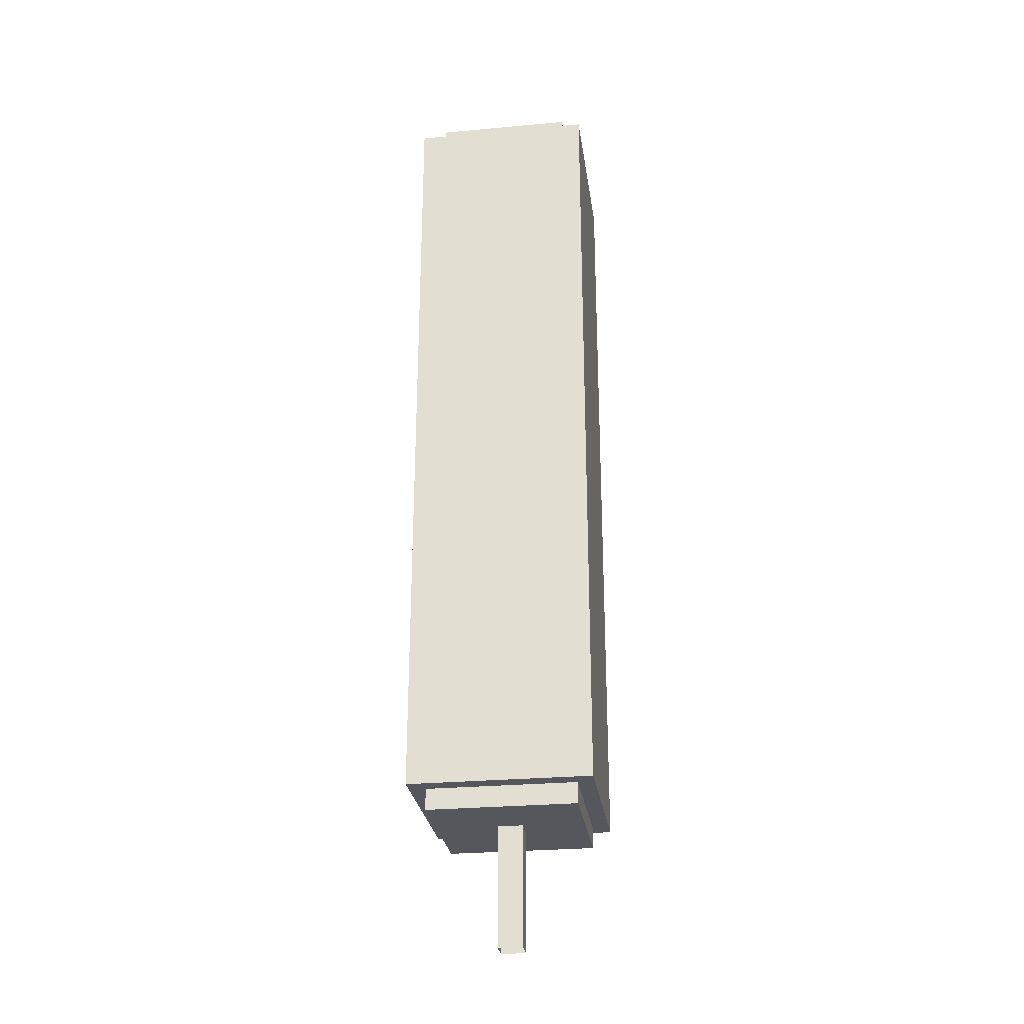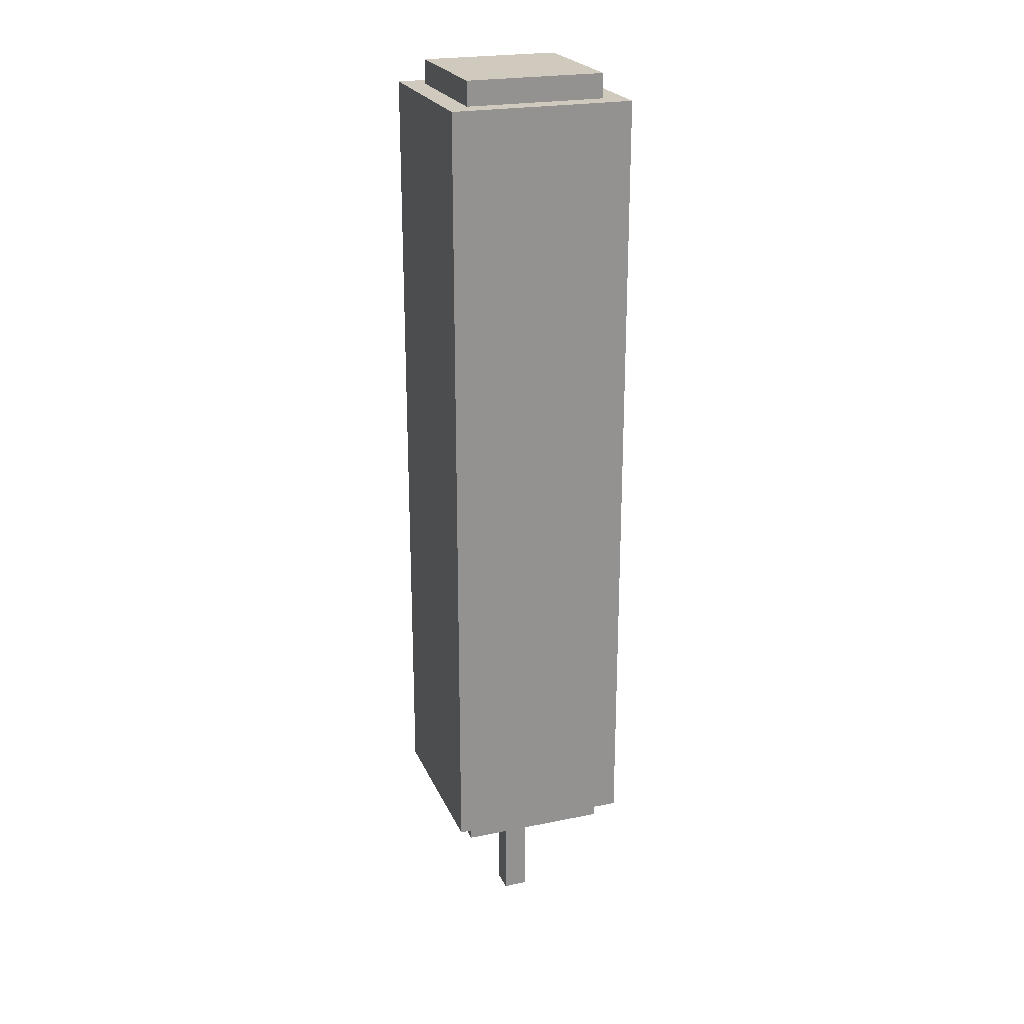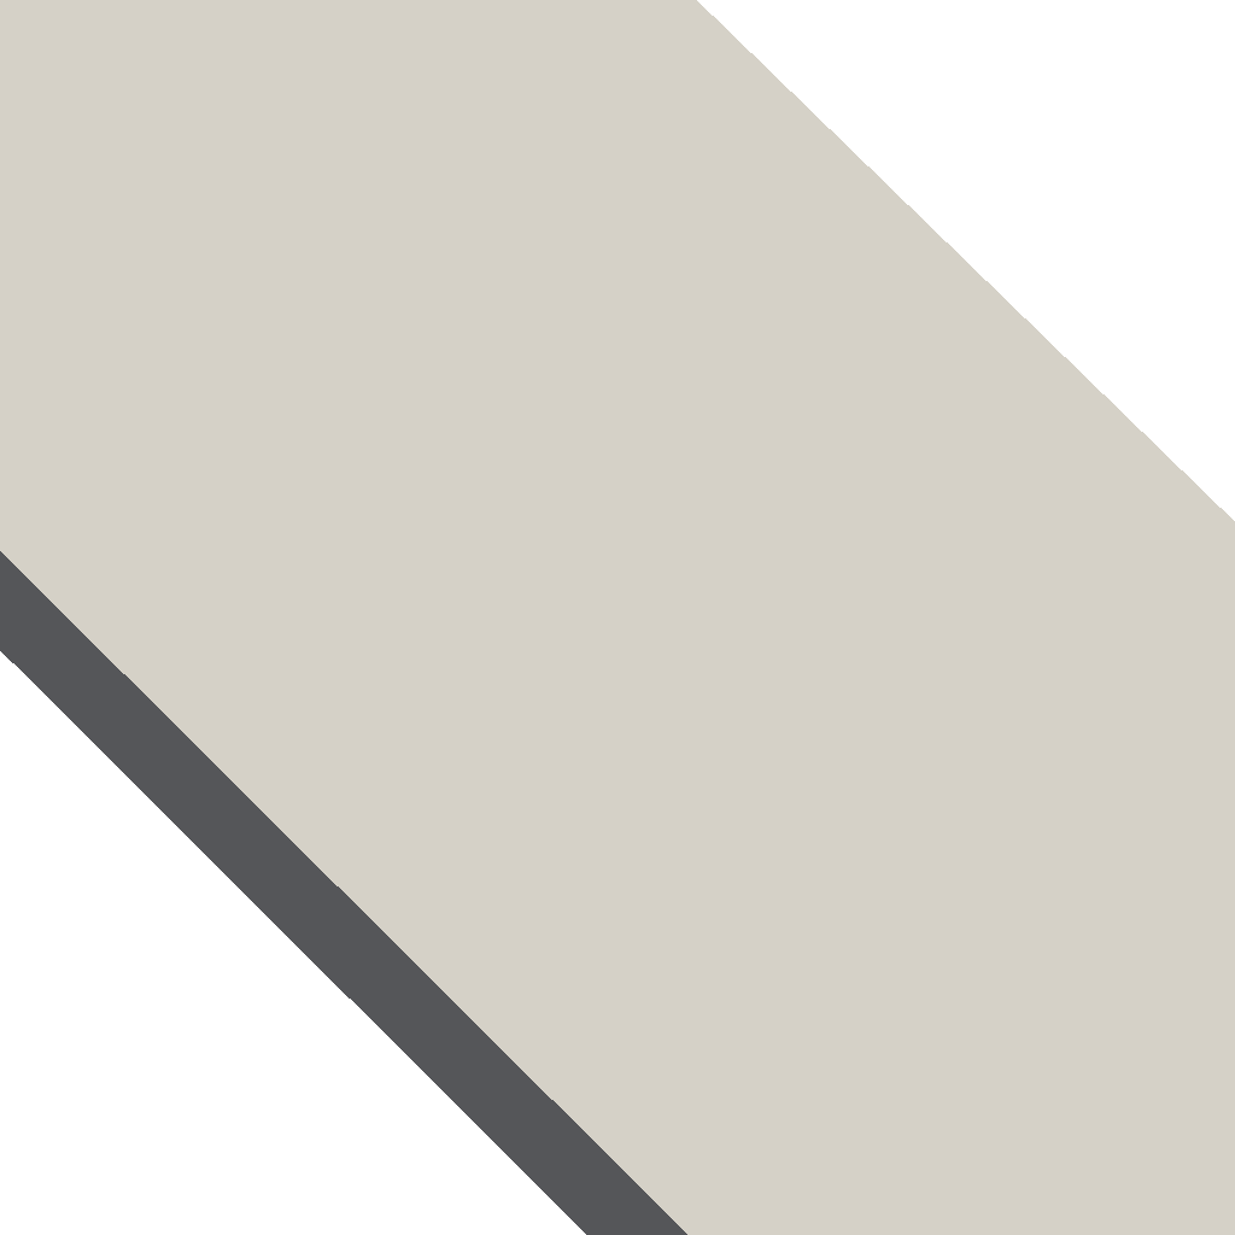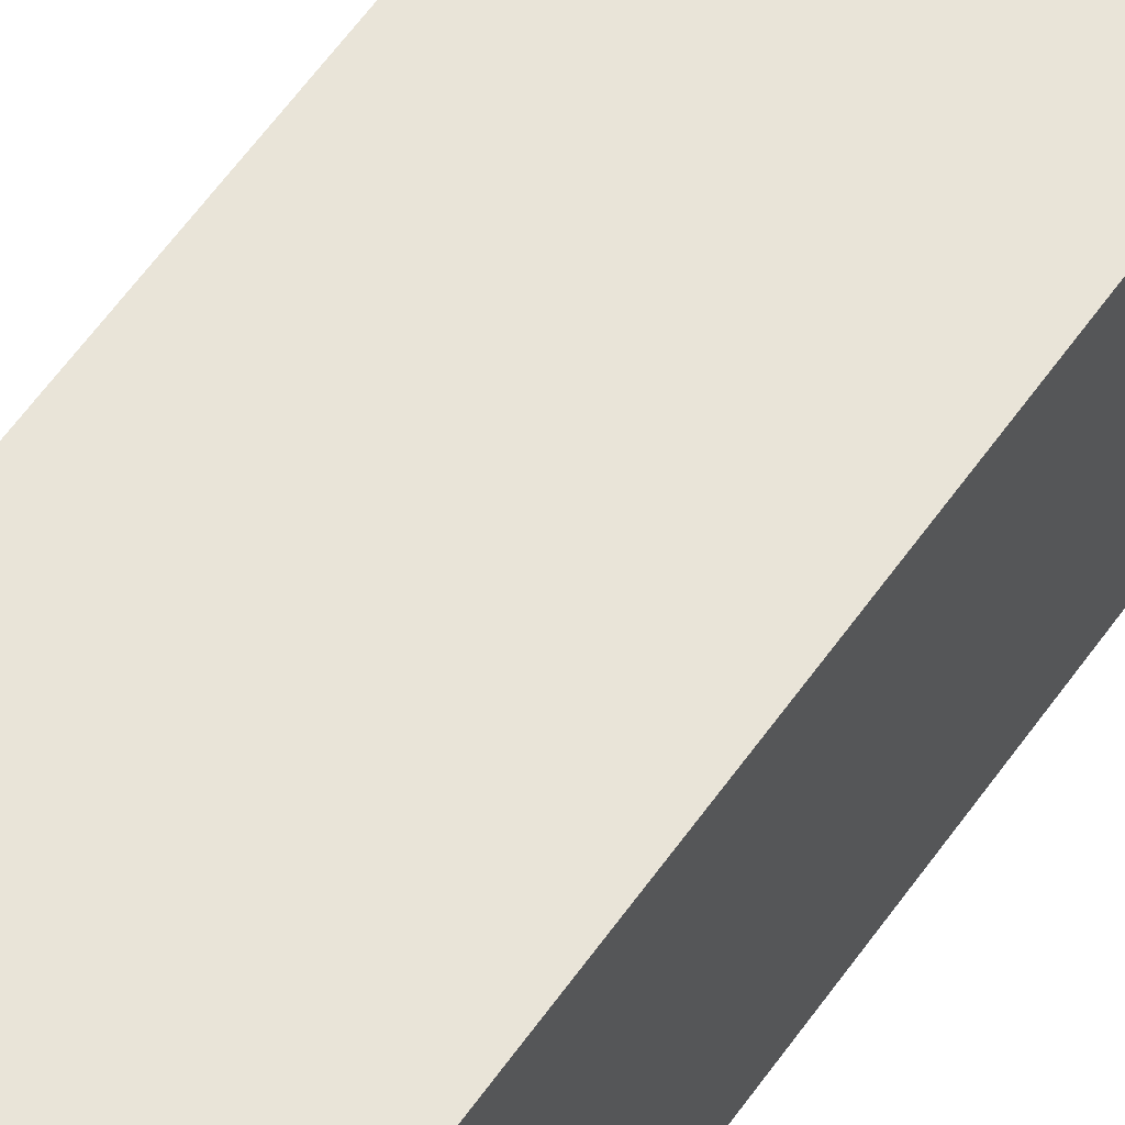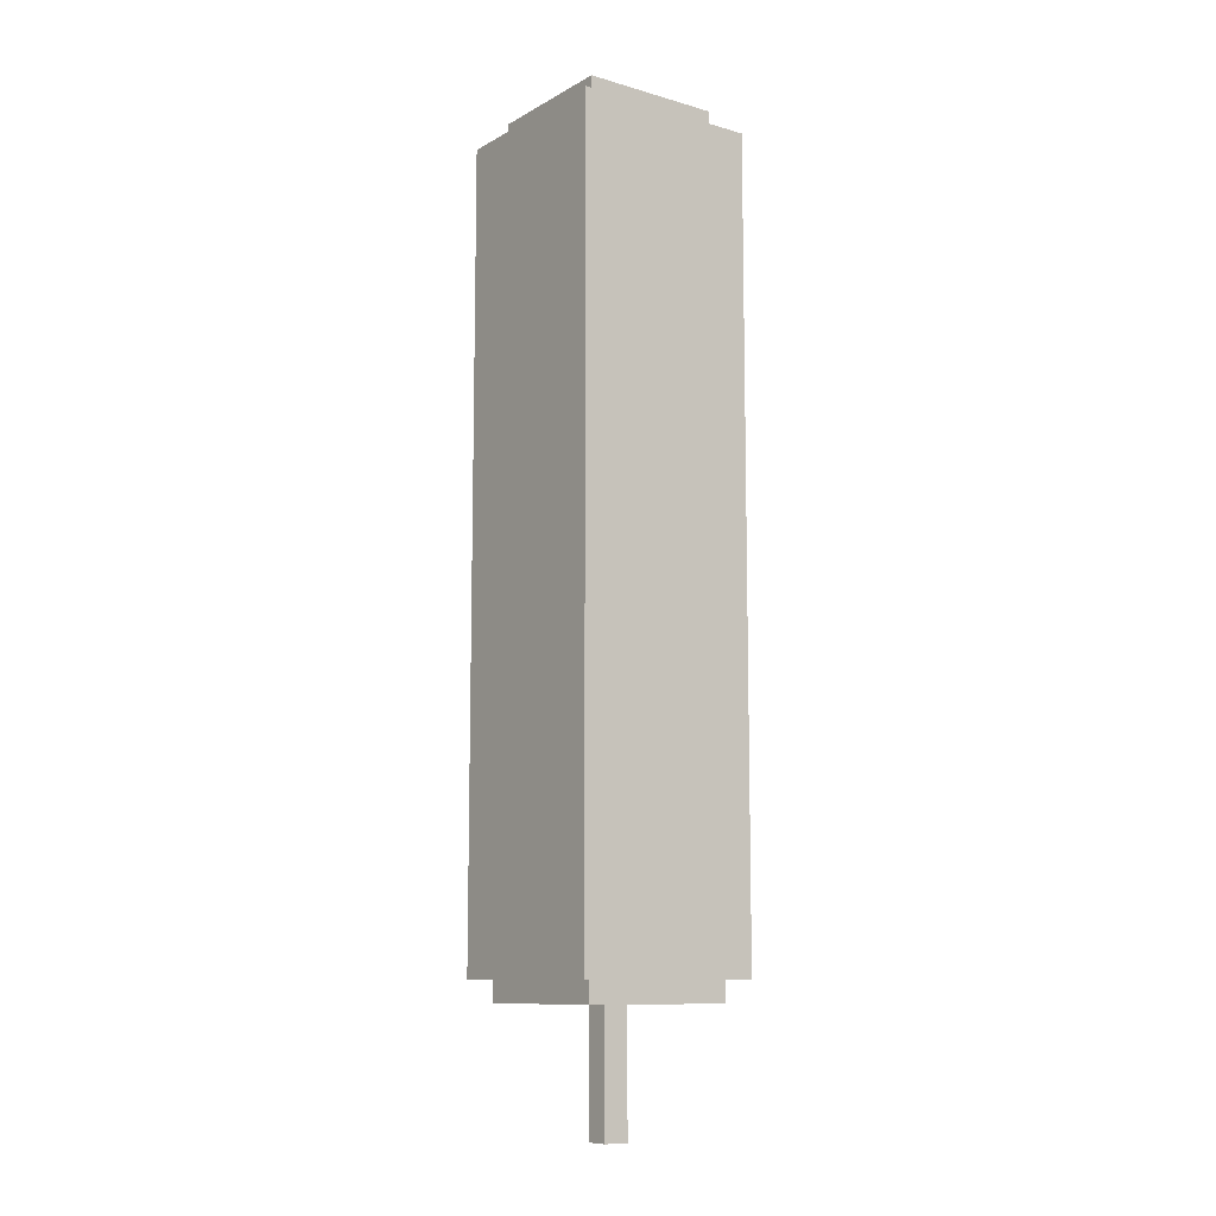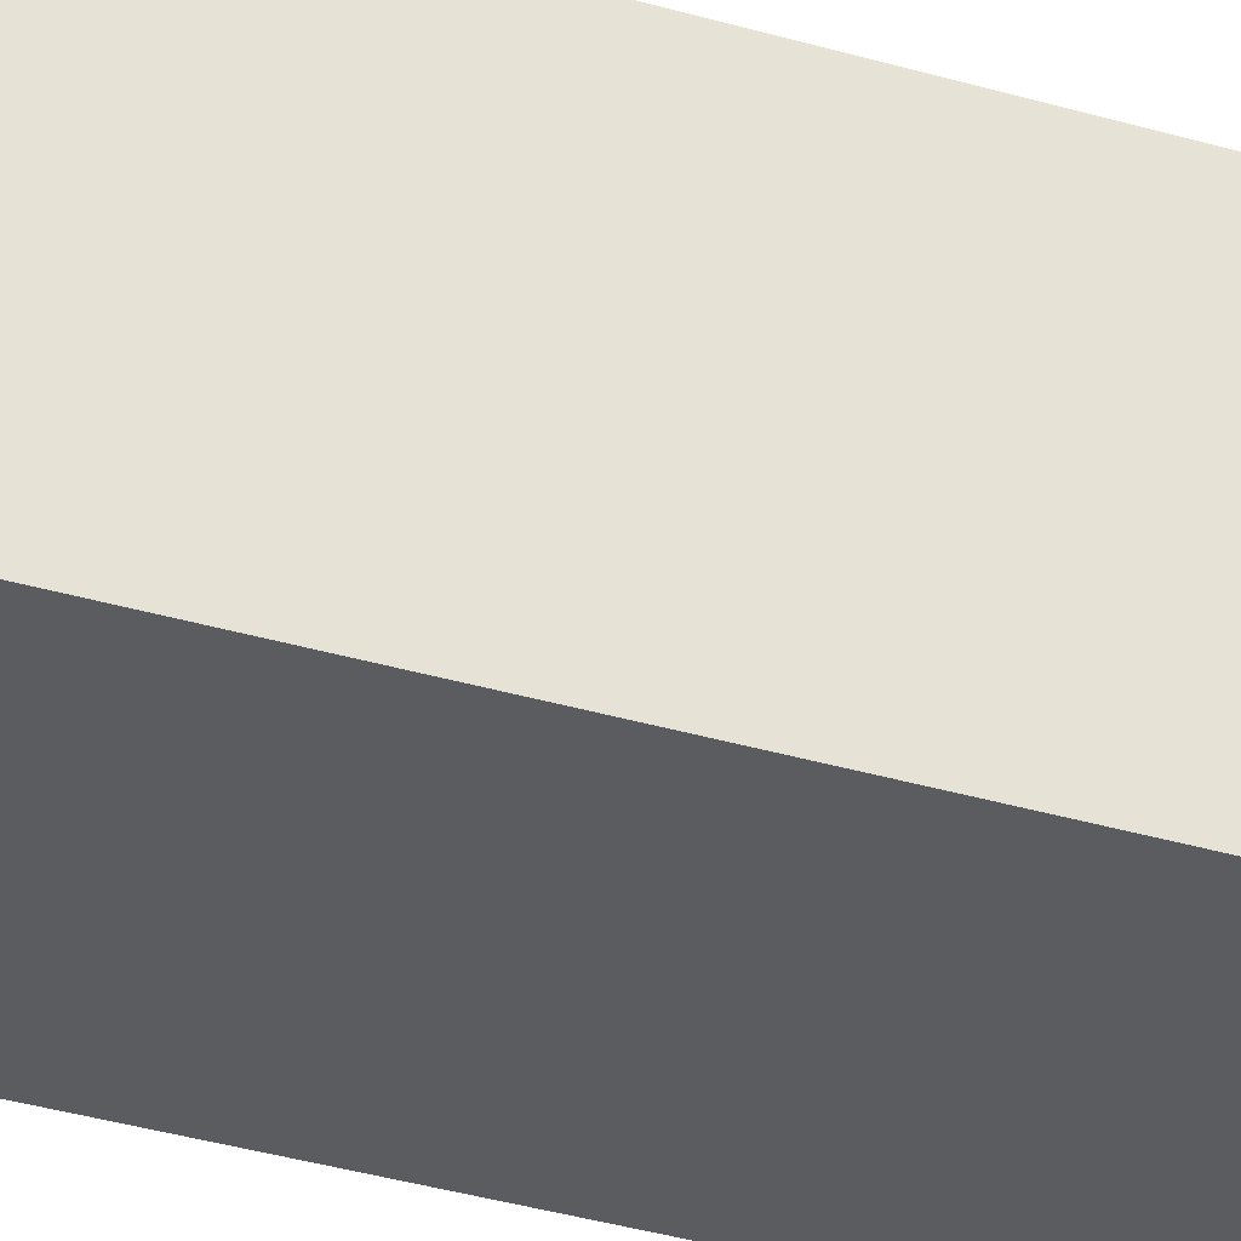
<metadata>
{"format":"obj","ext":"obj","renderer":"f3d","projection":"perspective","resolution":1024,"background":"white","views":[{"elev":-27.5,"azim":-172.0,"up":"+Y"},{"elev":23.1,"azim":-19.1,"up":"+Y"},{"elev":79.5,"azim":135.0,"up":"+Z"},{"elev":60.3,"azim":-144.9,"up":"+Z"},{"elev":-10.1,"azim":-126.1,"up":"+Y"},{"elev":-34.6,"azim":68.2,"up":"+Z"}]}
</metadata>
<code>
g Candyland_tree_7
v 0.08997 1.044 0.08997
v -0.08997 2.861e-06 0.08997
v -0.08997 1.044 0.08997
v 0.08997 2.861e-06 0.08997
v -0.08997 1.044 0.08997
v -0.08997 2.861e-06 -0.08997
v -0.08997 1.044 -0.08997
v -0.08997 2.861e-06 0.08997
v 0.08997 1.044 -0.08997
v 0.08997 2.861e-06 0.08997
v 0.08997 1.044 0.08997
v 0.08997 2.861e-06 -0.08997
v -0.08997 1.044 -0.08997
v 0.08997 2.861e-06 -0.08997
v 0.08997 1.044 -0.08997
v -0.08997 2.861e-06 -0.08997
v -0.6621 1.032 0.6621
v -0.6621 6.79 -0.6621
v -0.6621 6.79 0.6621
v -0.6621 1.032 -0.6621
v -0.6621 1.032 -0.6621
v 0.6621 6.79 -0.6621
v -0.6621 6.79 -0.6621
v 0.6621 1.032 -0.6621
v 0.6621 1.032 -0.6621
v 0.6621 6.79 0.6621
v 0.6621 6.79 -0.6621
v 0.6621 1.032 0.6621
v 0.6621 1.032 0.6621
v -0.6621 6.79 0.6621
v 0.6621 6.79 0.6621
v -0.6621 1.032 0.6621
v 0.5411 1.032 0.5411
v -0.5411 0.8778 0.5411
v -0.5411 1.032 0.5411
v 0.5411 0.8778 0.5411
v -0.5039 6.79 0.5039
v 0.5039 6.966 0.5039
v 0.5039 6.79 0.5039
v -0.5039 6.966 0.5039
v -0.5039 6.79 0.5039
v -0.6621 6.79 -0.6621
v -0.5039 6.79 -0.5039
v -0.6621 6.79 0.6621
v 0.6621 6.79 -0.6621
v 0.5039 6.79 -0.5039
v 0.6621 6.79 0.6621
v 0.5039 6.79 0.5039
v 0.5039 6.966 -0.5039
v -0.5039 6.966 0.5039
v -0.5039 6.966 -0.5039
v 0.5039 6.966 0.5039
v 0.5039 6.79 -0.5039
v -0.5039 6.966 -0.5039
v -0.5039 6.79 -0.5039
v 0.5039 6.966 -0.5039
v 0.5039 6.79 0.5039
v 0.5039 6.966 -0.5039
v 0.5039 6.79 -0.5039
v 0.5039 6.966 0.5039
v -0.5039 6.79 -0.5039
v -0.5039 6.966 0.5039
v -0.5039 6.79 0.5039
v -0.5039 6.966 -0.5039
v -0.5411 1.032 -0.5411
v -0.6621 1.032 0.6621
v -0.5411 1.032 0.5411
v -0.6621 1.032 -0.6621
v 0.5411 1.032 -0.5411
v 0.6621 1.032 -0.6621
v 0.5411 1.032 0.5411
v 0.6621 1.032 0.6621
v -0.5411 0.8778 -0.5411
v 0.5411 0.8778 0.5411
v 0.5411 0.8778 -0.5411
v -0.5411 0.8778 0.5411
v -0.5411 1.032 -0.5411
v 0.5411 0.8778 -0.5411
v 0.5411 1.032 -0.5411
v -0.5411 0.8778 -0.5411
v 0.5411 1.032 -0.5411
v 0.5411 0.8778 0.5411
v 0.5411 1.032 0.5411
v 0.5411 0.8778 -0.5411
v -0.5411 1.032 0.5411
v -0.5411 0.8778 -0.5411
v -0.5411 1.032 -0.5411
v -0.5411 0.8778 0.5411
g Candyland_tree_7_0
f 3 2 1
f 4 1 2
f 7 6 5
f 8 5 6
f 11 10 9
f 12 9 10
f 15 14 13
f 16 13 14
f 19 18 17
f 20 17 18
f 23 22 21
f 24 21 22
f 27 26 25
f 28 25 26
f 31 30 29
f 32 29 30
f 35 34 33
f 36 33 34
f 39 38 37
f 40 37 38
f 43 42 41
f 44 41 42
f 42 43 45
f 46 45 43
f 45 46 47
f 48 47 46
f 41 44 48
f 47 48 44
f 51 50 49
f 52 49 50
f 55 54 53
f 56 53 54
f 59 58 57
f 60 57 58
f 63 62 61
f 64 61 62
f 67 66 65
f 68 65 66
f 65 68 69
f 70 69 68
f 69 70 71
f 72 71 70
f 71 72 67
f 66 67 72
f 75 74 73
f 76 73 74
f 79 78 77
f 80 77 78
f 83 82 81
f 84 81 82
f 87 86 85
f 88 85 86

</code>
